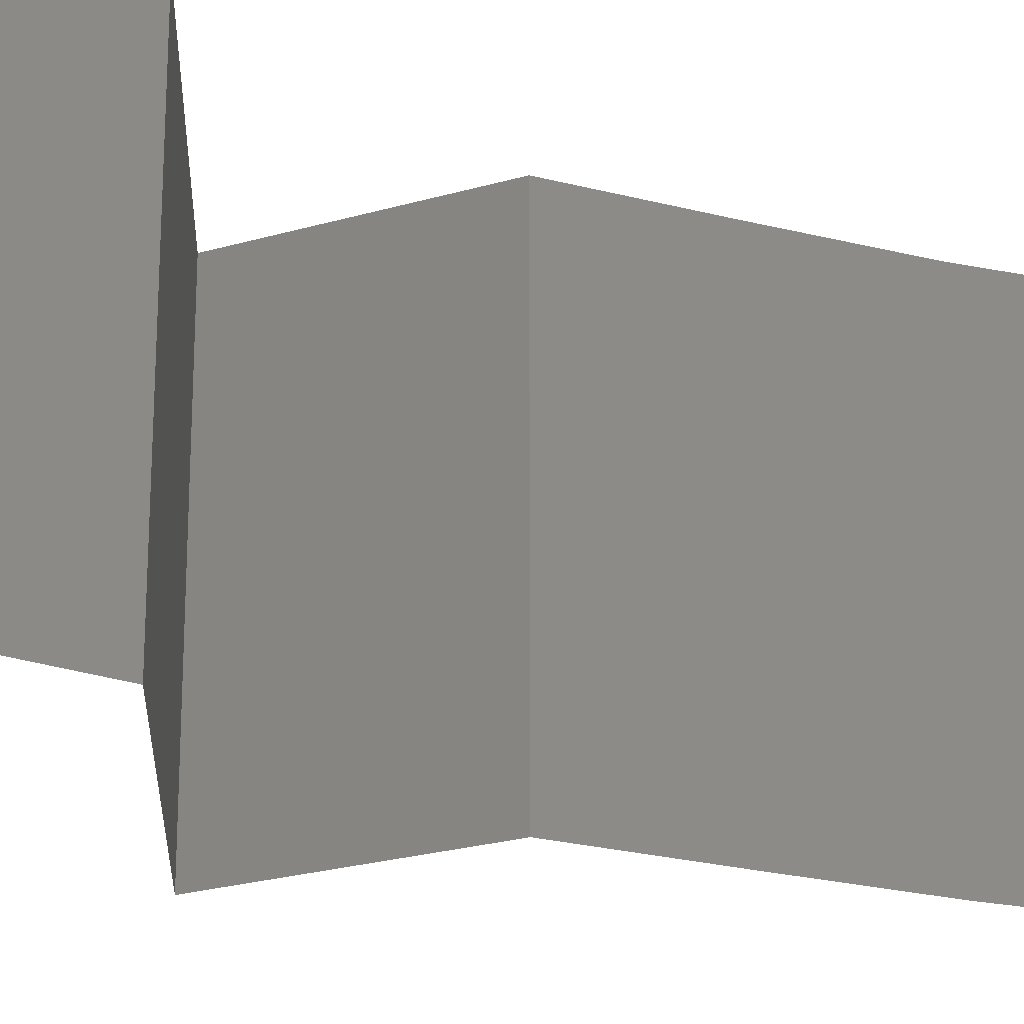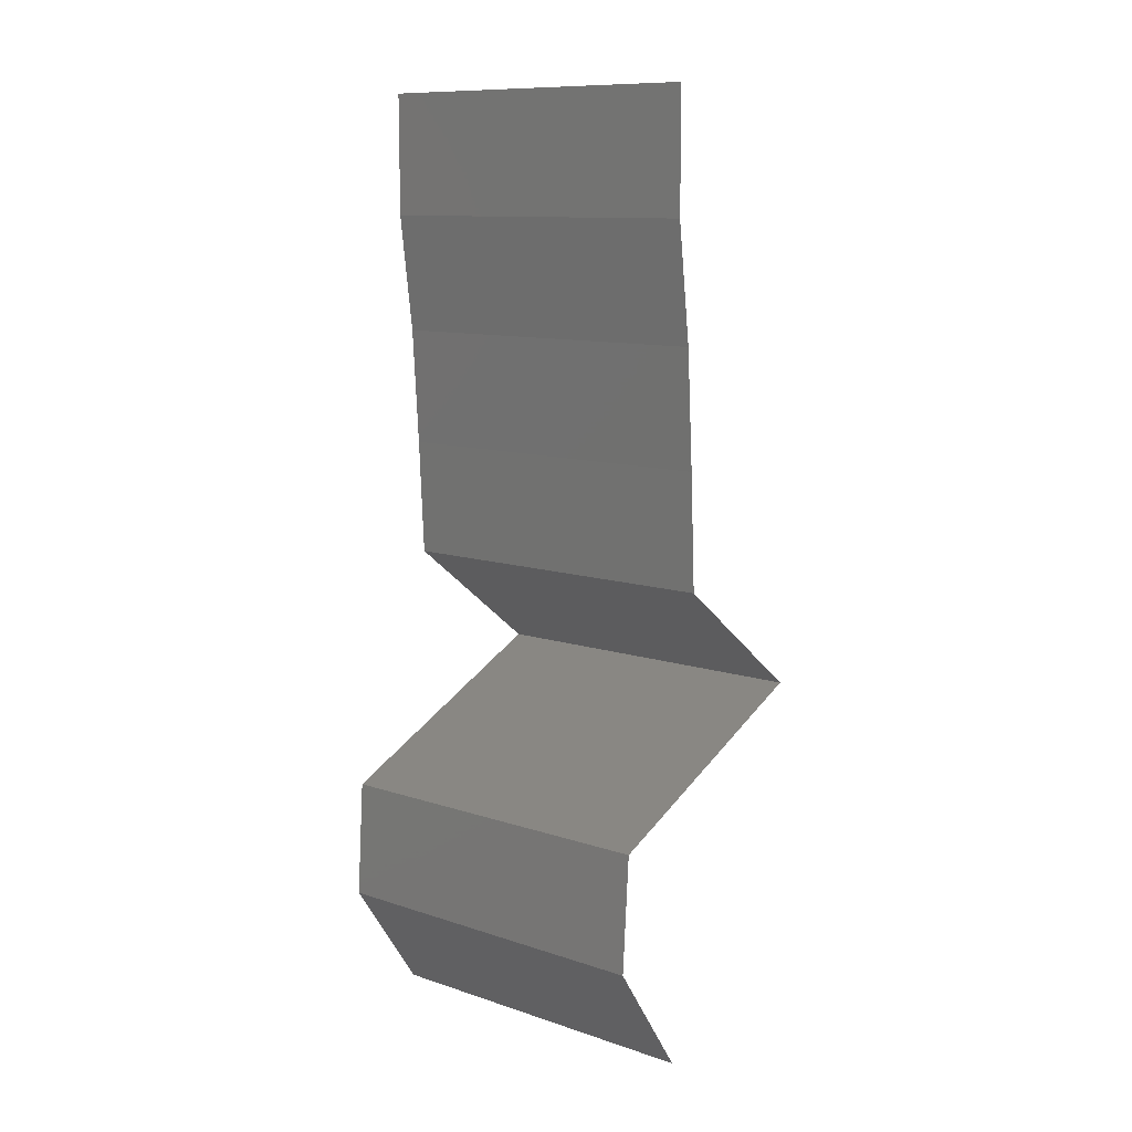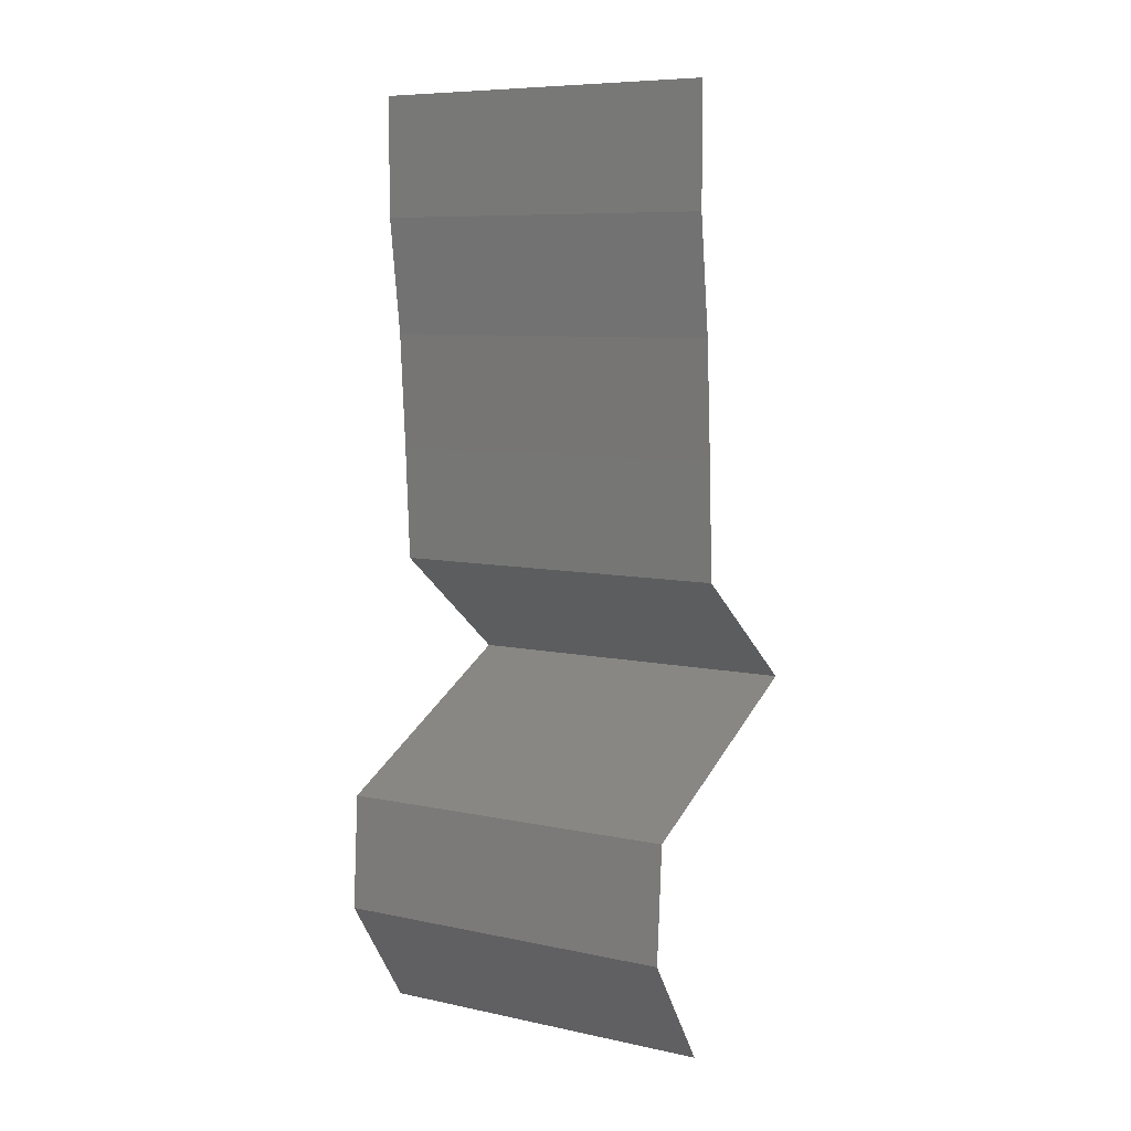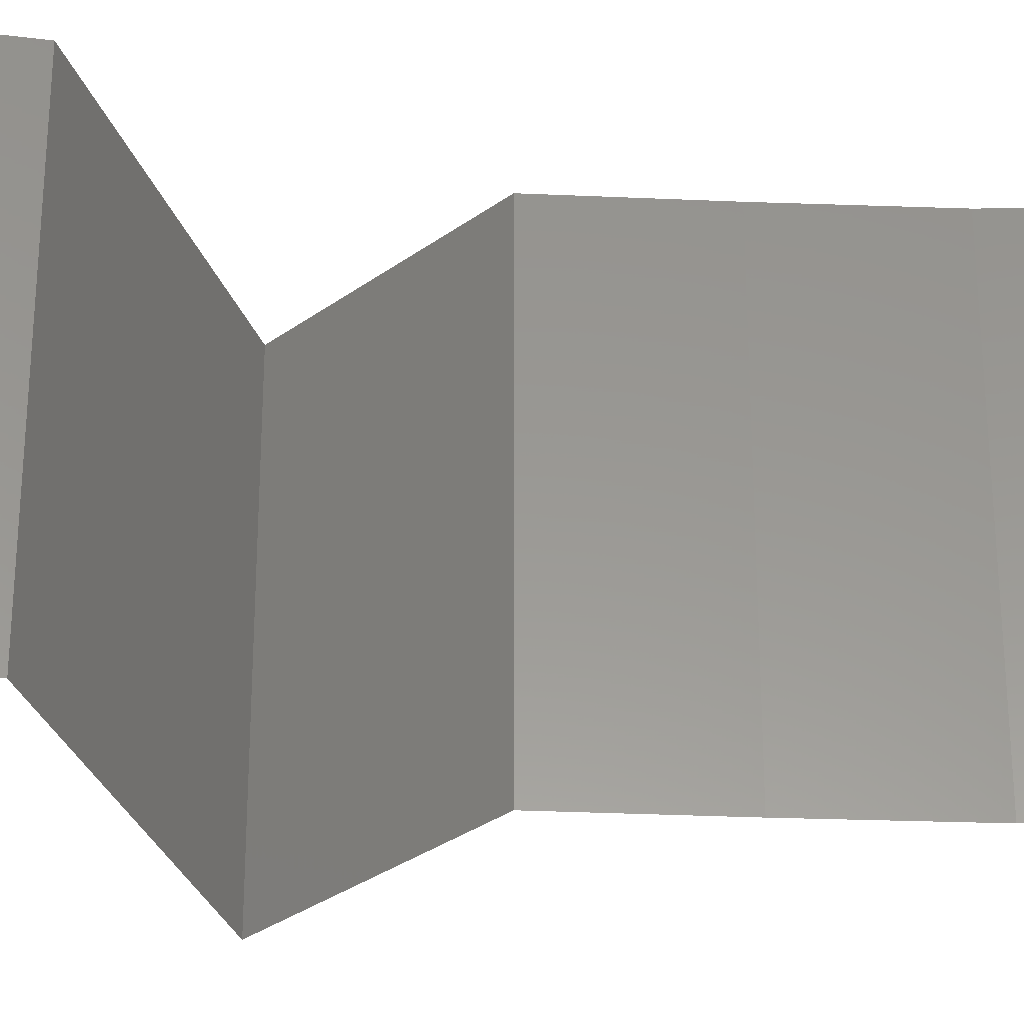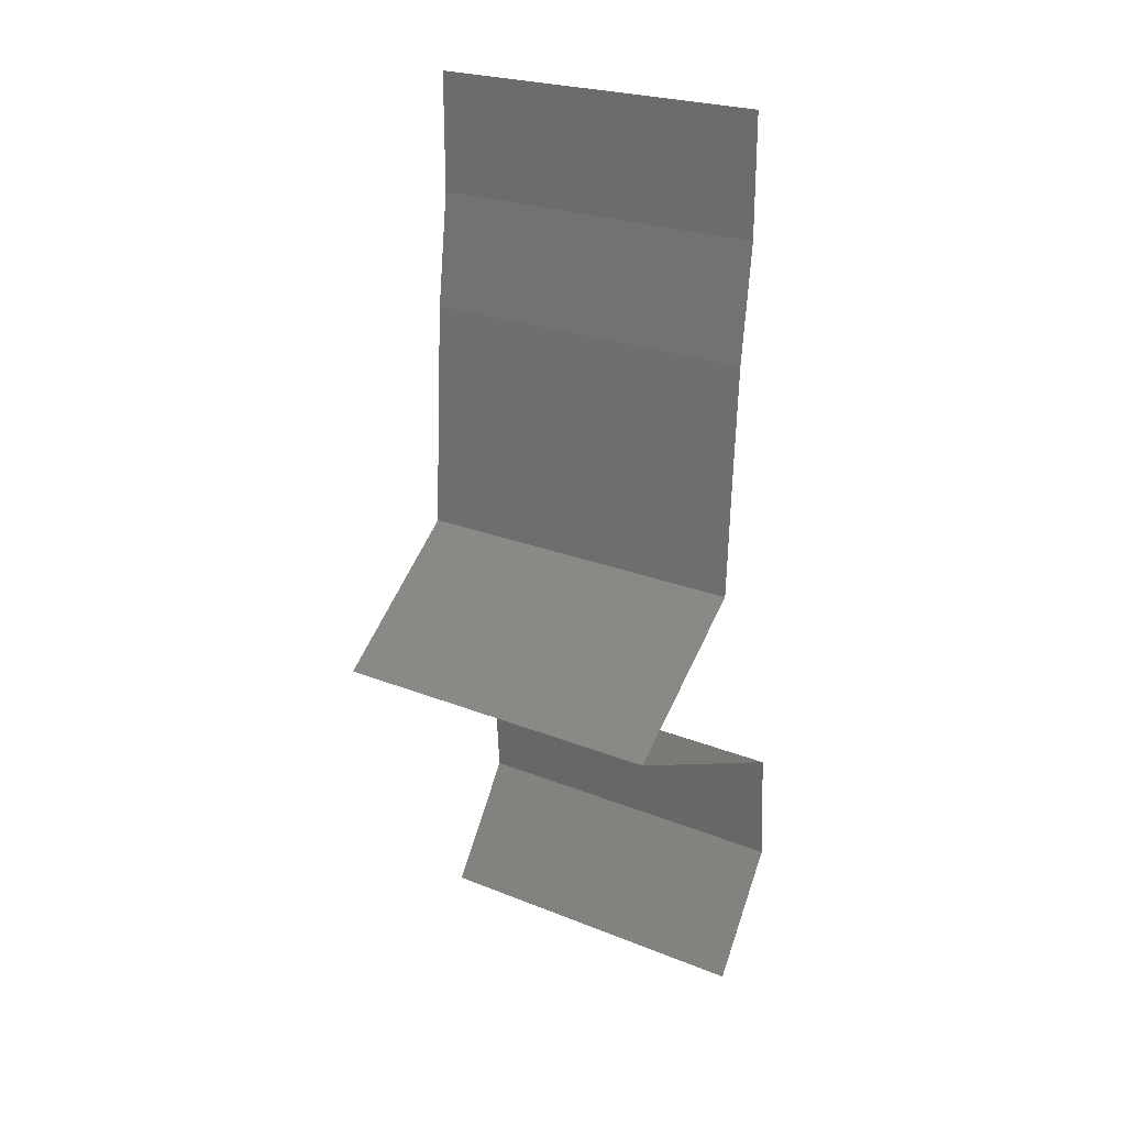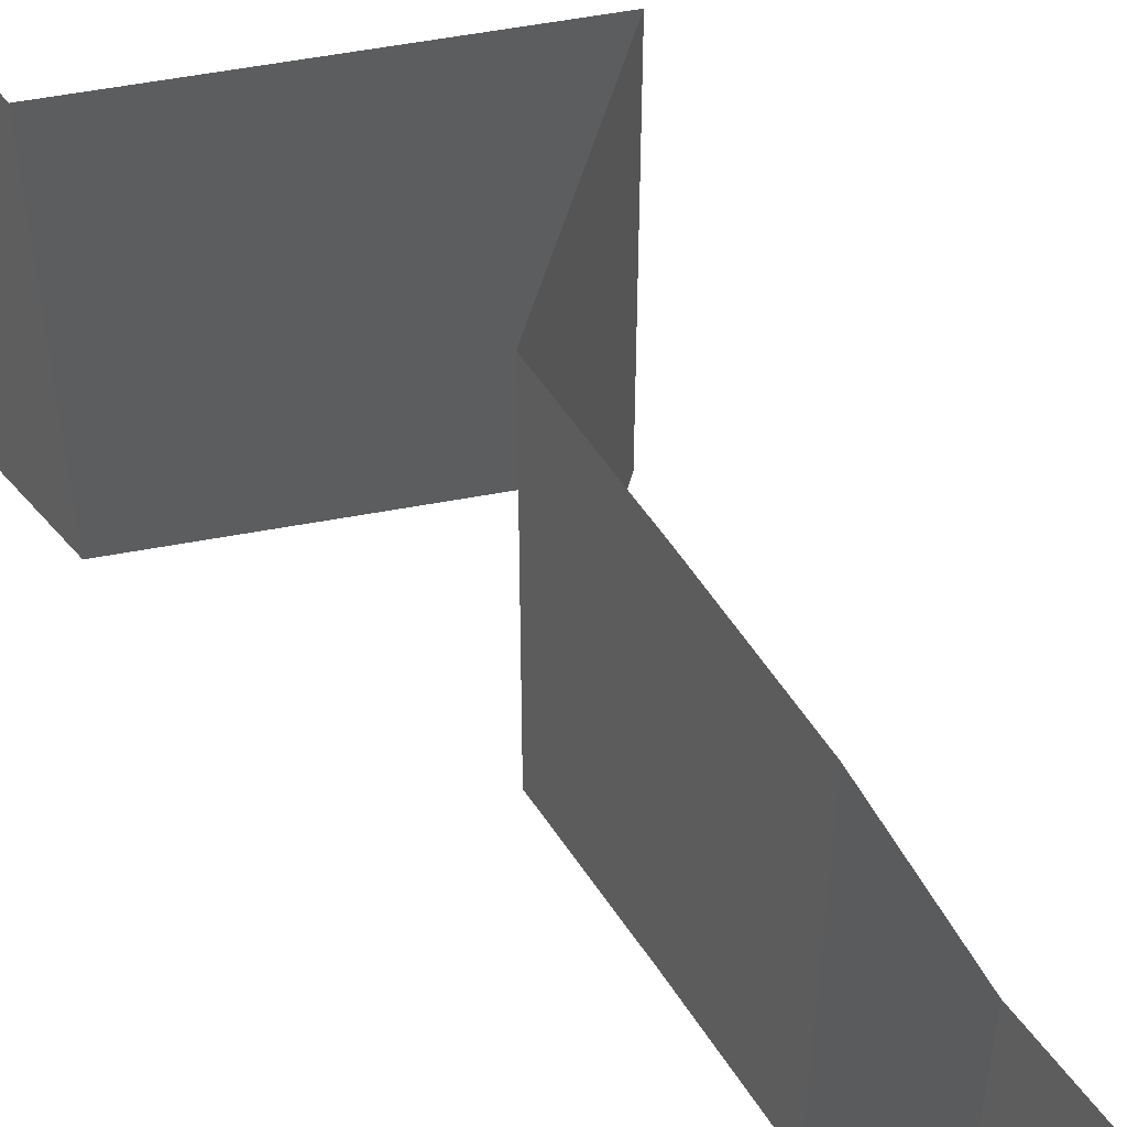
<metadata>
{"format":"stl","ext":"stl","renderer":"f3d","projection":"perspective","resolution":1024,"background":"white","views":[{"elev":-24.1,"azim":63.5,"up":"+Z"},{"elev":10.8,"azim":129.5,"up":"+Y"},{"elev":8.1,"azim":120.5,"up":"+Y"},{"elev":-31.6,"azim":83.5,"up":"+Z"},{"elev":24.2,"azim":-56.5,"up":"+Y"},{"elev":56.4,"azim":144.0,"up":"+Z"}]}
</metadata>
<code>
# stl→obj: 46 verts, 68 faces
v 0.04 0.06 0
v 0.04 0.05658 0.005
v 0.04 0.05316 0
v 0.04 0.06 0.01
v 0.04 0.05658 0.015
v 0.04 0.05316 0.01
v 0.04 0.05316 0.02
v 0.04 0.06 0.02
v 0.03957 0.04984 0.005
v 0.03914 0.04651 0
v 0.03914 0.04651 0.02
v 0.03957 0.04984 0.015
v 0.03914 0.04651 0.01
v 0.03872 0.03987 0.01
v 0.03893 0.04319 0.005
v 0.03893 0.04319 0.015
v 0.03872 0.03987 0.02
v 0.03872 0.03987 0
v 0.03838 0.03322 0.01
v 0.03855 0.03655 0.005
v 0.03855 0.03655 0.015
v 0.03838 0.03322 0.02
v 0.03838 0.03322 0
v 0.03406 0.0299 0.005521
v 0.02974 0.02658 0
v 0.02974 0.02658 0.02
v 0.03406 0.0299 0.01451
v 0.02974 0.02658 0.01
v 0.03686 0.02326 0
v 0.03673 0.02332 0.007978
v 0.04399 0.01993 0
v 0.04399 0.01993 0.01
v 0.03445 0.02438 0.01439
v 0.0392 0.02216 0.01447
v 0.04399 0.01993 0.02
v 0.03686 0.02326 0.02
v 0.04444 0.01329 0.01
v 0.04421 0.01661 0.005
v 0.04421 0.01661 0.015
v 0.04444 0.01329 0.02
v 0.04444 0.01329 0
v 0.04216 0.009967 0.015
v 0.03988 0.006645 0
v 0.04216 0.009967 0.005
v 0.03988 0.006645 0.01
v 0.03988 0.006645 0.02
f 1 2 3
f 4 5 6
f 7 5 8
f 6 2 4
f 4 2 1
f 8 5 4
f 3 2 6
f 6 5 7
f 3 9 10
f 11 12 7
f 6 12 13
f 13 9 6
f 6 9 3
f 7 12 6
f 10 9 13
f 13 12 11
f 14 15 13
f 13 16 14
f 17 16 11
f 10 15 18
f 13 15 10
f 11 16 13
f 18 15 14
f 14 16 17
f 19 20 14
f 14 21 19
f 22 21 17
f 18 20 23
f 14 20 18
f 17 21 14
f 23 20 19
f 19 21 22
f 23 24 25
f 26 27 22
f 19 27 24
f 24 27 28
f 22 27 19
f 25 24 28
f 19 24 23
f 28 27 26
f 29 30 31
f 25 30 29
f 31 30 32
f 28 30 25
f 26 33 28
f 32 34 35
f 35 34 36
f 36 33 26
f 33 30 28
f 33 34 30
f 30 34 32
f 36 34 33
f 37 38 32
f 32 39 37
f 40 39 35
f 31 38 41
f 32 38 31
f 35 39 32
f 41 38 37
f 37 39 40
f 40 42 37
f 43 44 45
f 37 44 41
f 45 42 46
f 45 44 37
f 37 42 45
f 41 44 43
f 46 42 40

</code>
